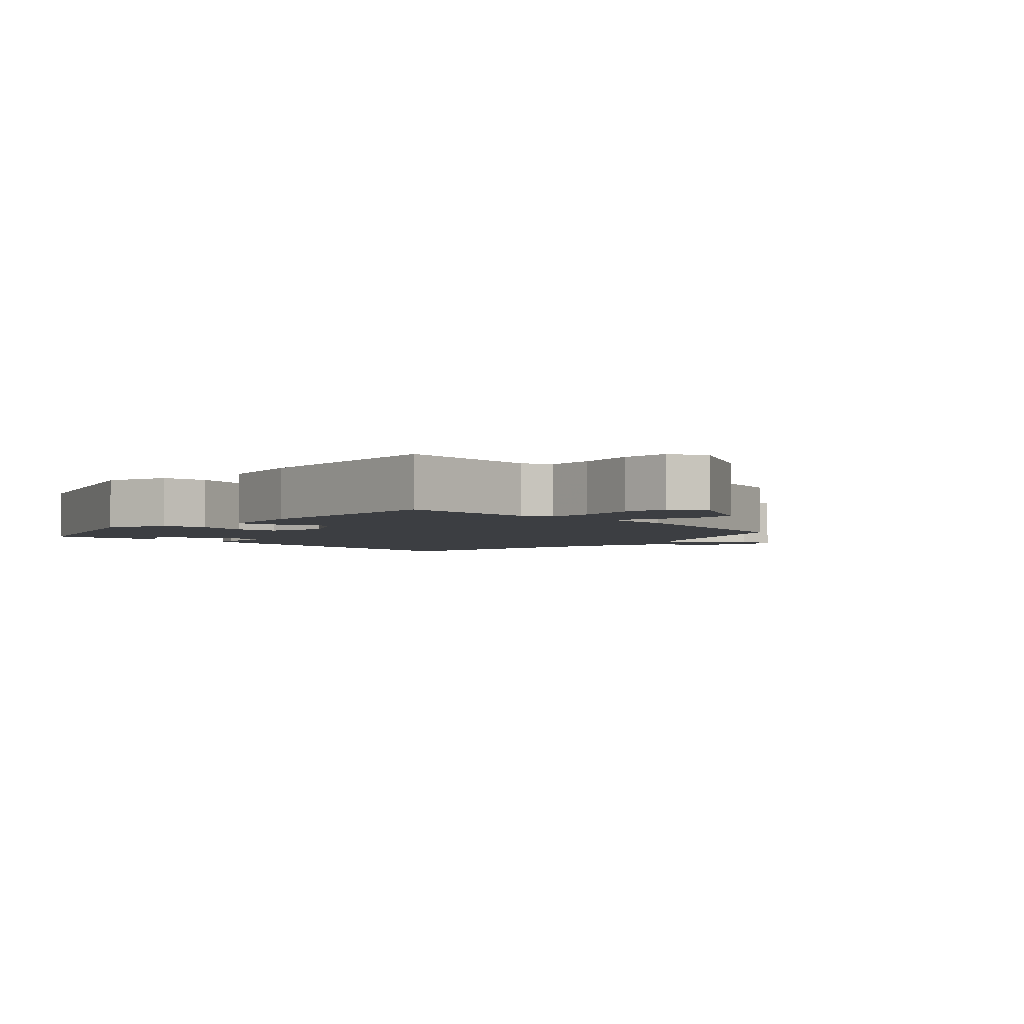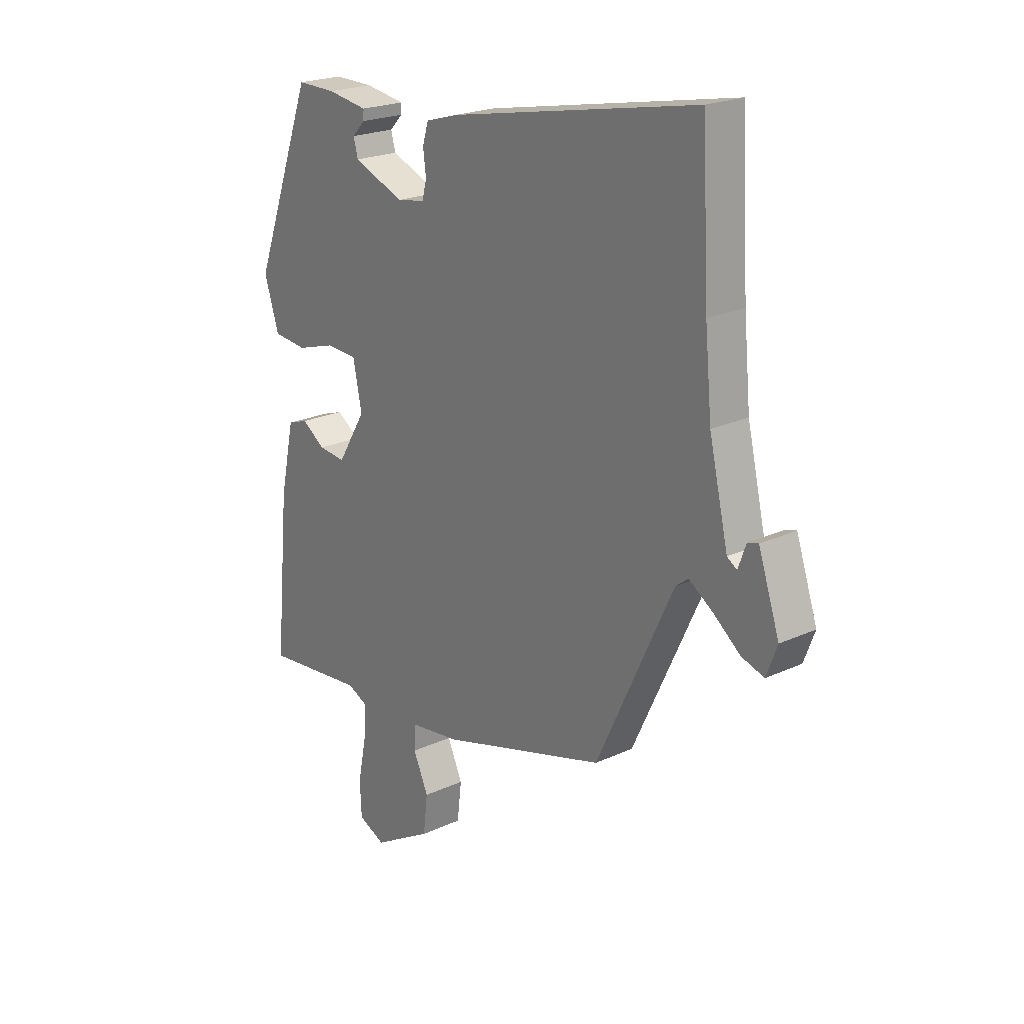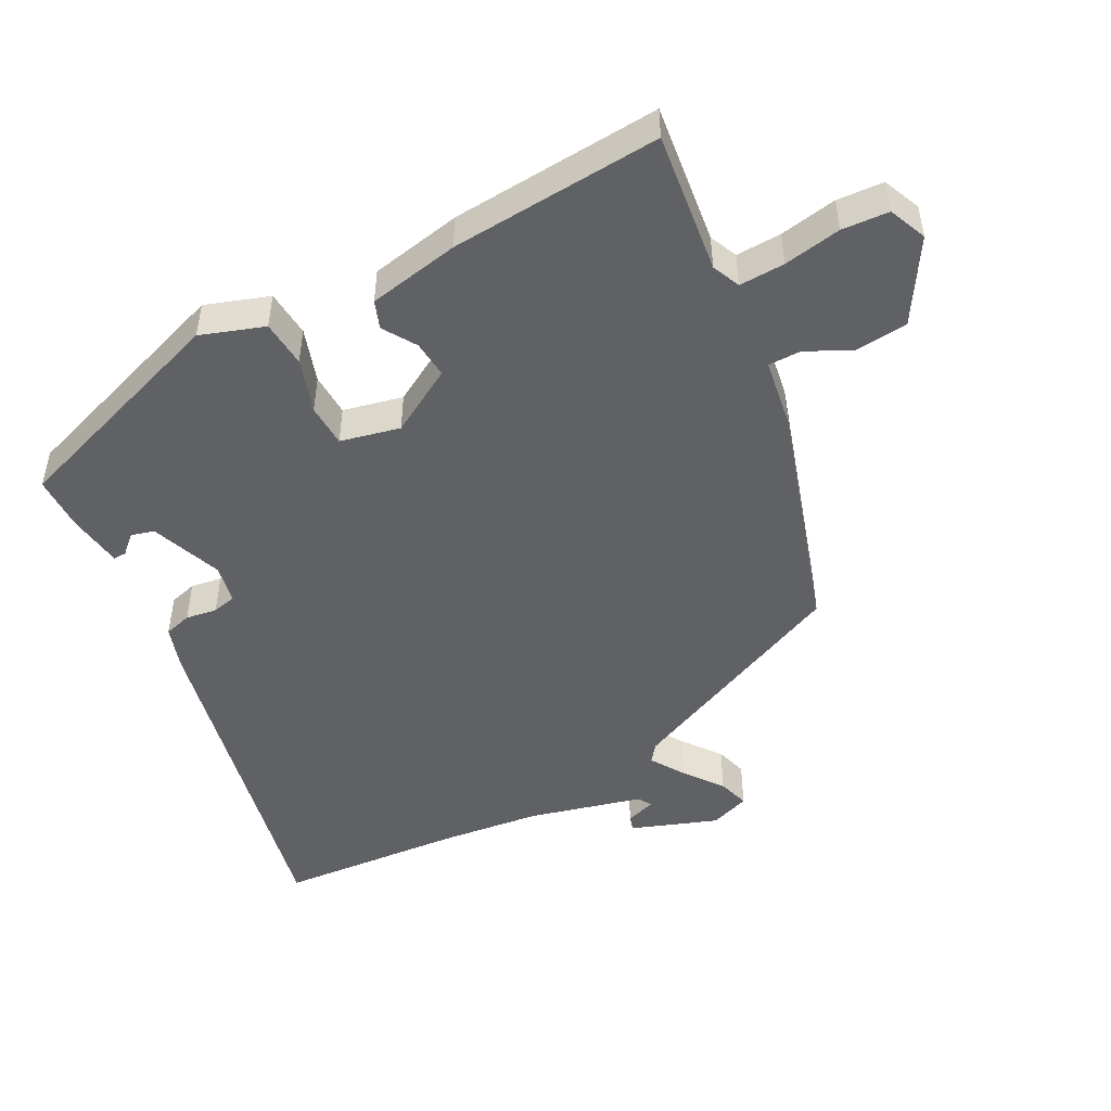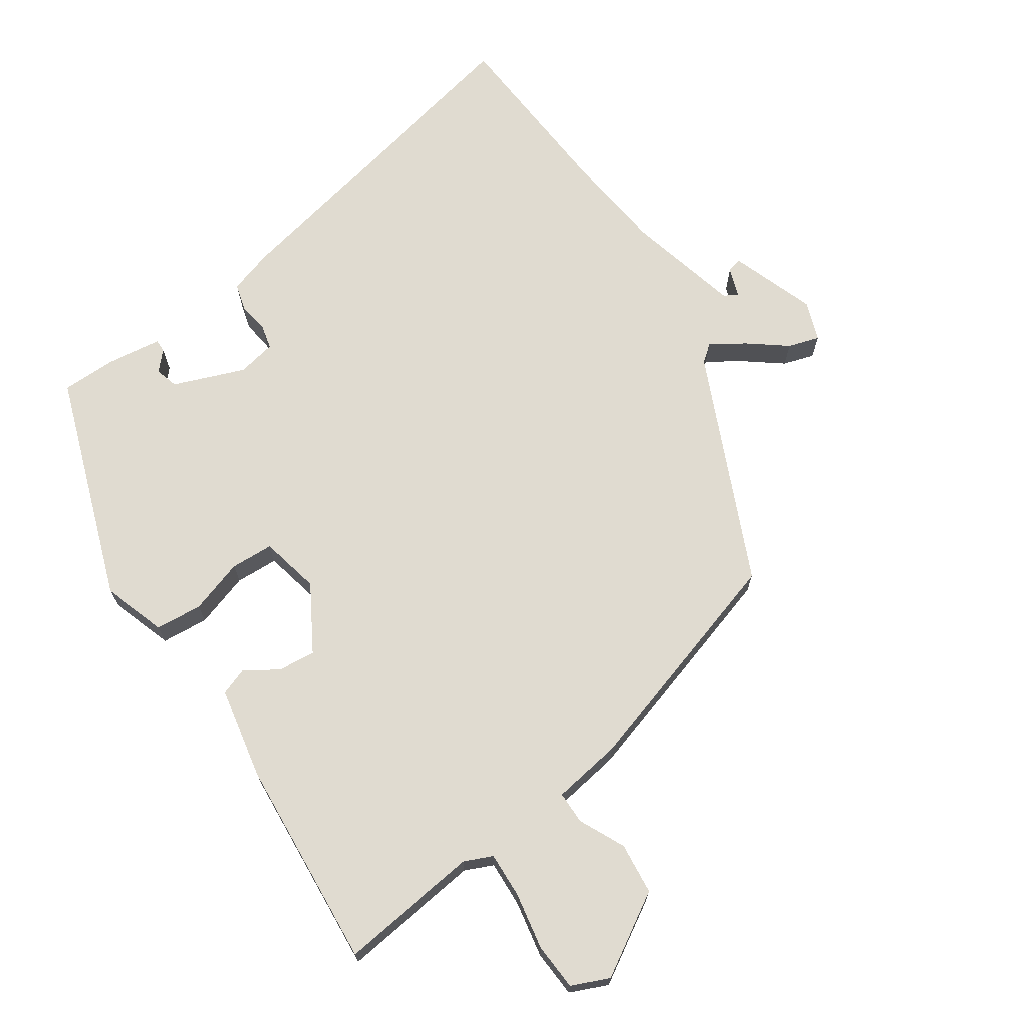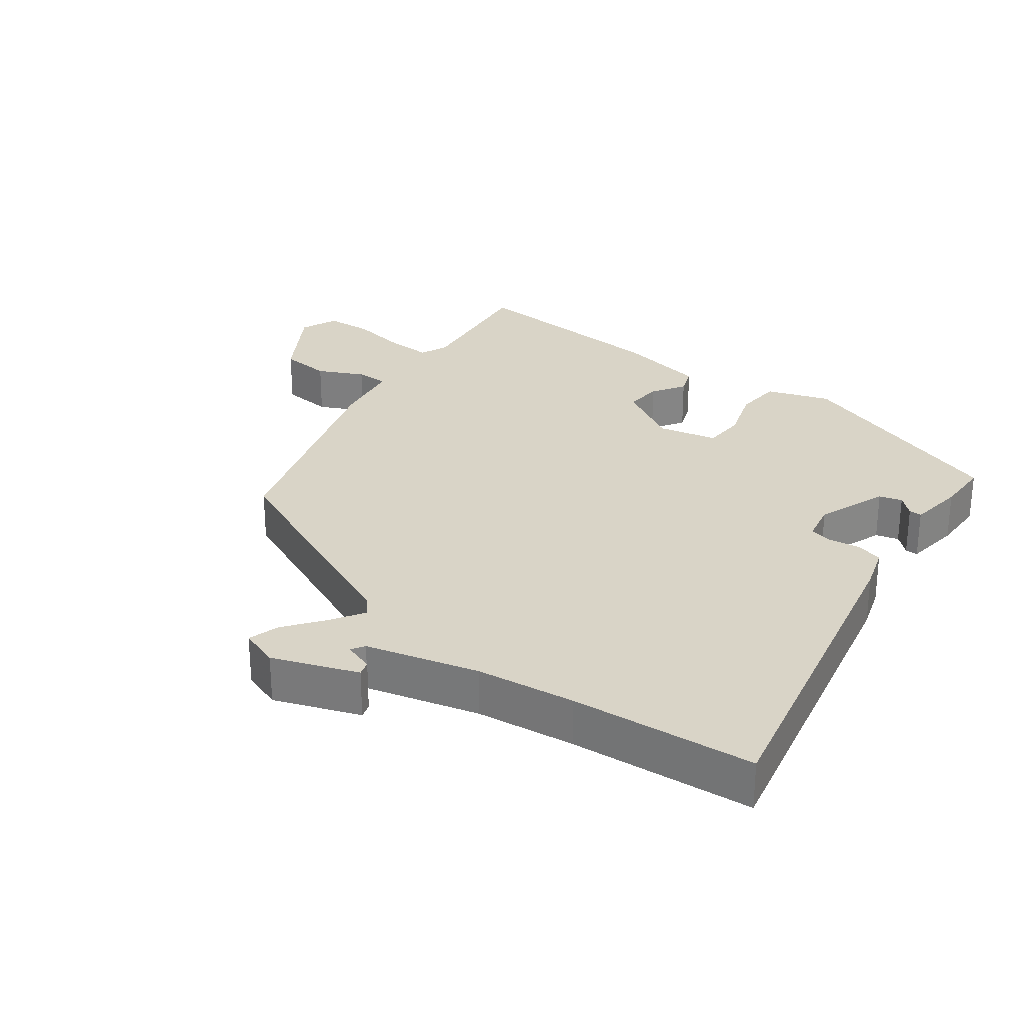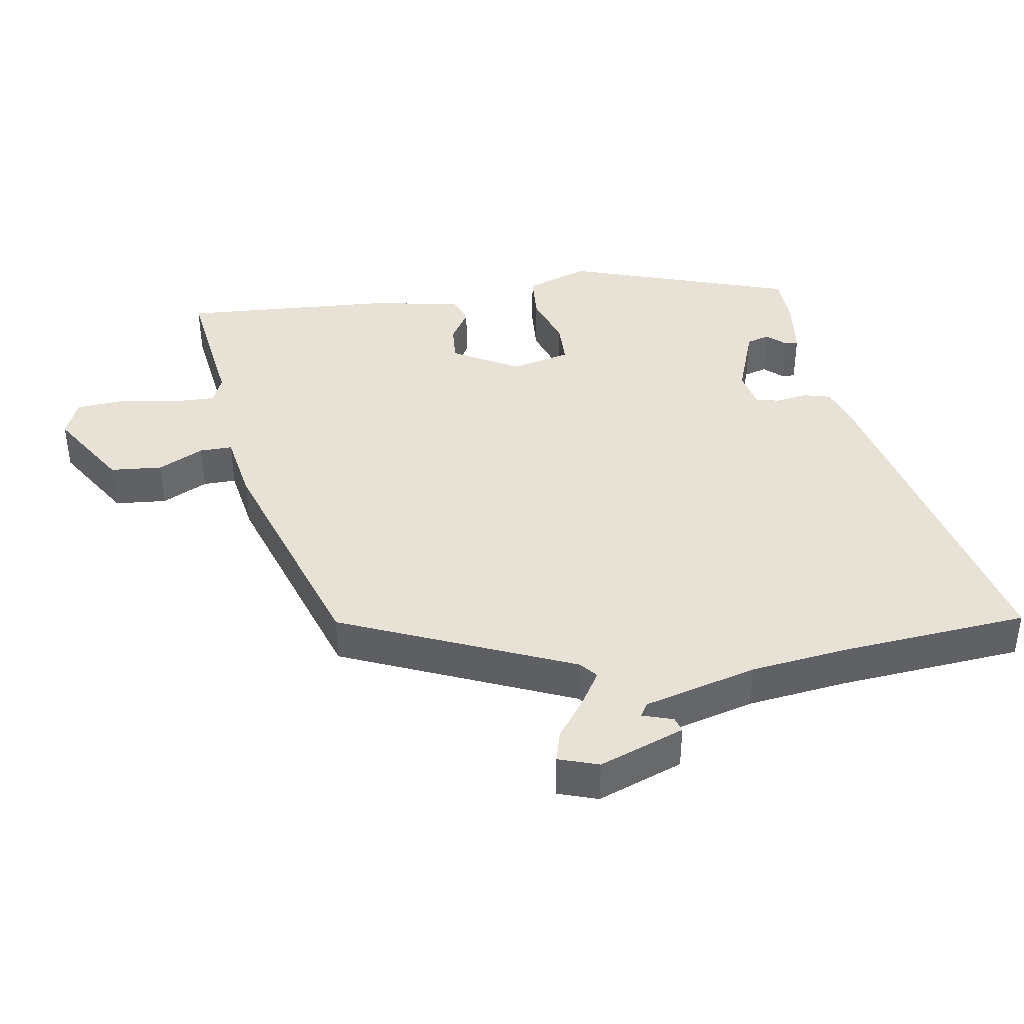
<metadata>
{"format":"obj","ext":"obj","renderer":"f3d","projection":"perspective","resolution":1024,"background":"white","views":[{"elev":-3.0,"azim":136.4,"up":"+Y"},{"elev":21.8,"azim":-129.1,"up":"+Z"},{"elev":-48.7,"azim":116.5,"up":"+Y"},{"elev":69.8,"azim":144.9,"up":"+Y"},{"elev":28.5,"azim":-54.6,"up":"+Y"},{"elev":40.3,"azim":-101.1,"up":"+Y"}]}
</metadata>
<code>
v 0.396 0.07 0.463
v 0.519 0.07 0.131
v 0.489 0.07 0.037
v 0.42 0.07 0.03
v 0.34 0.07 0.054
v 0.277 0.07 0.05
v 0.259 0.07 -0.038
v 0.317 0.07 -0.133
v 0.372 0.07 -0.127
v 0.42 0.07 -0.095
v 0.461 0.07 -0.109
v 0.49 0.07 -0.243
v 0.519 0.07 -0.553
v 0.311 0.07 -0.532
v 0.27 0.07 -0.551
v 0.274 0.07 -0.618
v 0.291 0.07 -0.702
v 0.288 0.07 -0.771
v 0.233 0.07 -0.796
v 0.112 0.07 -0.726
v 0.103 0.07 -0.65
v 0.134 0.07 -0.582
v 0.133 0.07 -0.534
v 0.03 0.07 -0.52
v -0.31 0.07 -0.422
v -0.467 0.07 -0.088
v -0.493 0.07 -0.068
v -0.542 0.07 -0.101
v -0.597 0.07 -0.145
v -0.643 0.07 -0.16
v -0.665 0.07 -0.102
v -0.622 0.07 0.025
v -0.6 0.07 0.019
v -0.584 0.07 -0.025
v -0.564 0.07 -0.012
v -0.525 0.07 0.155
v -0.511 0.07 0.302
v -0.496 0.07 0.575
v 0.011 0.07 0.477
v 0.076 0.07 0.458
v 0.088 0.07 0.418
v 0.082 0.07 0.372
v 0.091 0.07 0.337
v 0.148 0.07 0.327
v 0.252 0.07 0.369
v 0.261 0.07 0.403
v 0.235 0.07 0.43
v 0.234 0.07 0.449
v 0.316 0.07 0.462
v 0.396 0 0.463
v 0.519 0 0.131
v 0.489 0 0.037
v 0.42 0 0.03
v 0.34 0 0.054
v 0.277 0 0.05
v 0.259 0 -0.038
v 0.317 0 -0.133
v 0.372 0 -0.127
v 0.42 0 -0.095
v 0.461 0 -0.109
v 0.49 0 -0.243
v 0.519 0 -0.553
v 0.311 0 -0.532
v 0.27 0 -0.551
v 0.274 0 -0.618
v 0.291 0 -0.702
v 0.288 0 -0.771
v 0.233 0 -0.796
v 0.112 0 -0.726
v 0.103 0 -0.65
v 0.134 0 -0.582
v 0.133 0 -0.534
v 0.03 0 -0.52
v -0.31 0 -0.422
v -0.467 0 -0.088
v -0.493 0 -0.068
v -0.542 0 -0.101
v -0.597 0 -0.145
v -0.643 0 -0.16
v -0.665 0 -0.102
v -0.622 0 0.025
v -0.6 0 0.019
v -0.584 0 -0.025
v -0.564 0 -0.012
v -0.525 0 0.155
v -0.511 0 0.302
v -0.496 0 0.575
v 0.011 0 0.477
v 0.076 0 0.458
v 0.088 0 0.418
v 0.082 0 0.372
v 0.091 0 0.337
v 0.148 0 0.327
v 0.252 0 0.369
v 0.261 0 0.403
v 0.235 0 0.43
v 0.234 0 0.449
v 0.316 0 0.462
f 48 49 1
f 47 48 1
f 46 47 1
f 3 4 5
f 2 3 5
f 1 2 5
f 46 1 5
f 45 46 5
f 44 45 5 6
f 43 44 6 7
f 40 41 42
f 39 40 42
f 38 39 42
f 37 38 42
f 36 37 42 43
f 35 36 43 7
f 32 33 34
f 31 32 34
f 30 31 34
f 29 30 34
f 28 29 34 35
f 27 28 35
f 35 7 8
f 27 35 8
f 26 27 8
f 25 26 8
f 24 25 8
f 23 24 8
f 20 21 22
f 19 20 22
f 18 19 22
f 17 18 22
f 16 17 22
f 15 16 22 23
f 23 8 9
f 15 23 9
f 14 15 9
f 12 13 14
f 11 12 14
f 10 11 14
f 9 10 14
f 50 98 97
f 50 97 96
f 50 96 95
f 54 53 52
f 54 52 51
f 54 51 50
f 54 50 95
f 54 95 94
f 55 54 94 93
f 56 55 93 92
f 91 90 89
f 91 89 88
f 91 88 87
f 91 87 86
f 92 91 86 85
f 56 92 85 84
f 83 82 81
f 83 81 80
f 83 80 79
f 83 79 78
f 84 83 78 77
f 84 77 76
f 57 56 84
f 57 84 76
f 57 76 75
f 57 75 74
f 57 74 73
f 57 73 72
f 71 70 69
f 71 69 68
f 71 68 67
f 71 67 66
f 71 66 65
f 72 71 65 64
f 58 57 72
f 58 72 64
f 58 64 63
f 63 62 61
f 63 61 60
f 63 60 59
f 63 59 58
f 1 50 51 2
f 2 51 52 3
f 3 52 53 4
f 4 53 54 5
f 5 54 55 6
f 6 55 56 7
f 7 56 57 8
f 8 57 58 9
f 9 58 59 10
f 10 59 60 11
f 11 60 61 12
f 12 61 62 13
f 13 62 63 14
f 14 63 64 15
f 15 64 65 16
f 16 65 66 17
f 17 66 67 18
f 18 67 68 19
f 19 68 69 20
f 20 69 70 21
f 21 70 71 22
f 22 71 72 23
f 23 72 73 24
f 24 73 74 25
f 25 74 75 26
f 26 75 76 27
f 27 76 77 28
f 28 77 78 29
f 29 78 79 30
f 30 79 80 31
f 31 80 81 32
f 32 81 82 33
f 33 82 83 34
f 34 83 84 35
f 35 84 85 36
f 36 85 86 37
f 37 86 87 38
f 38 87 88 39
f 39 88 89 40
f 40 89 90 41
f 41 90 91 42
f 42 91 92 43
f 43 92 93 44
f 44 93 94 45
f 45 94 95 46
f 46 95 96 47
f 47 96 97 48
f 48 97 98 49
f 49 98 50 1

</code>
